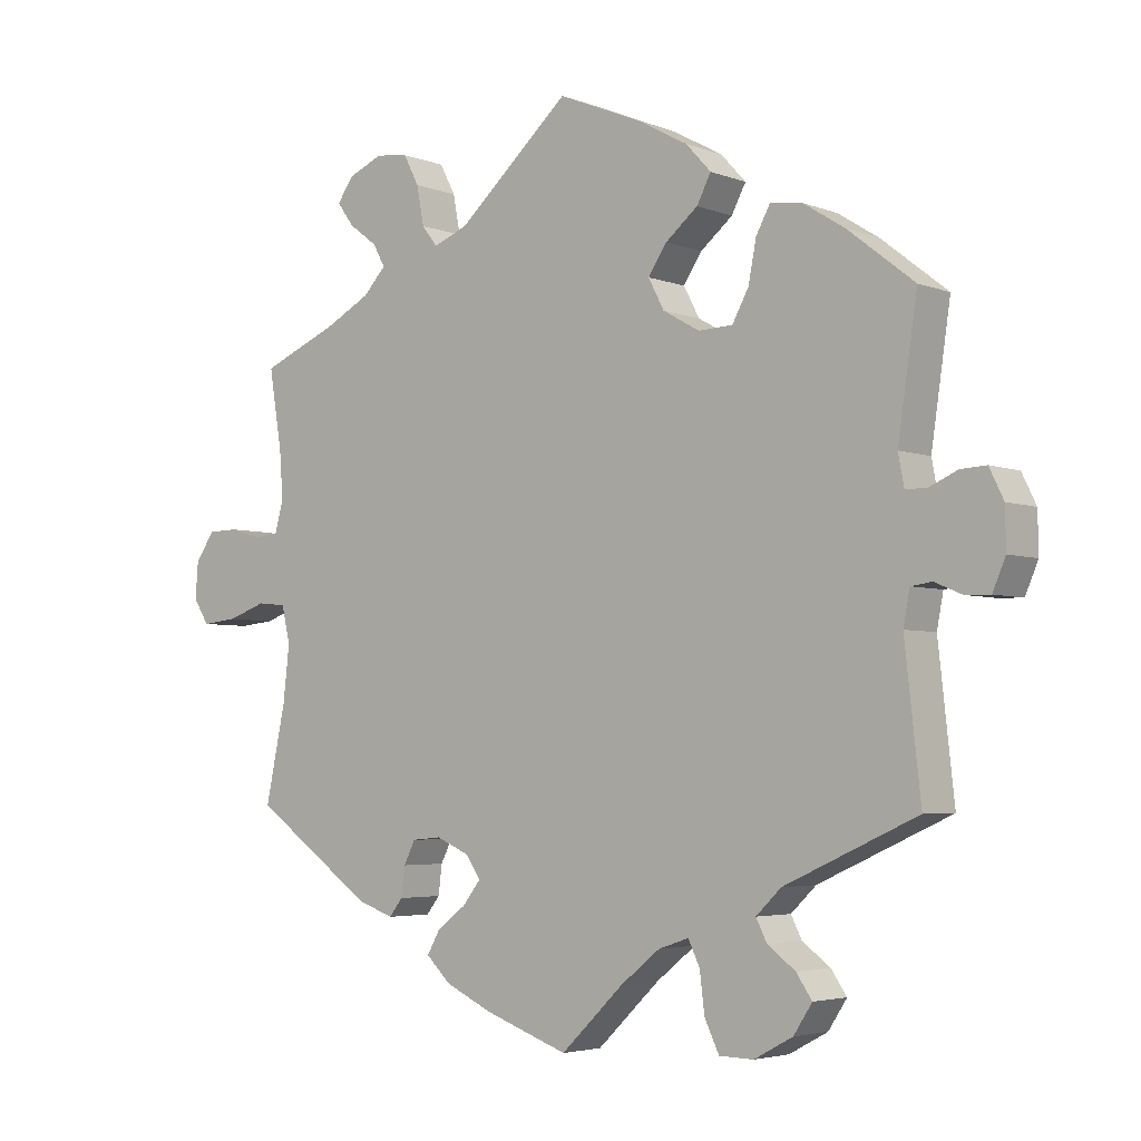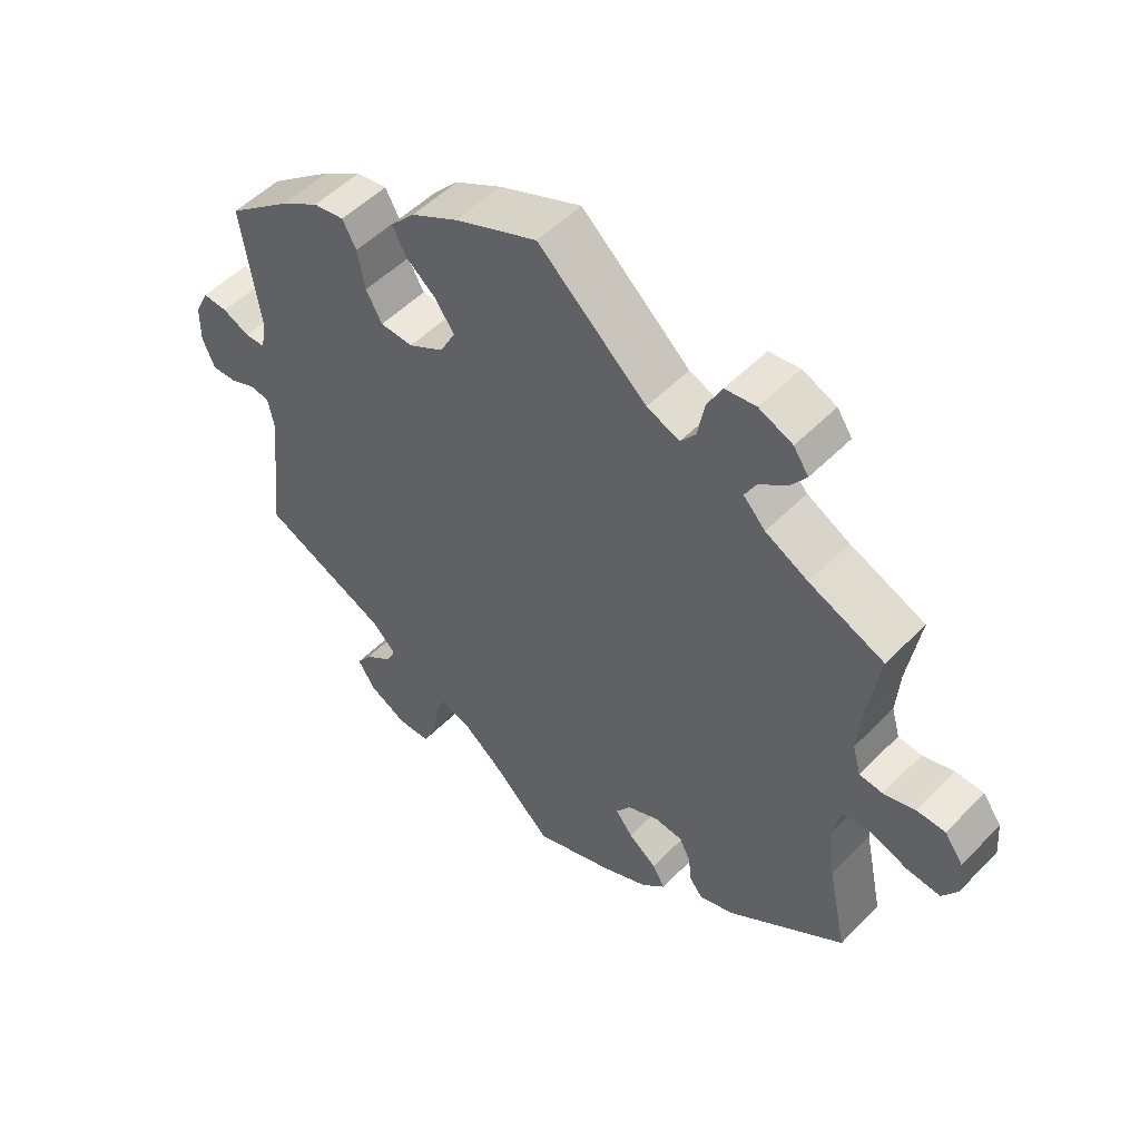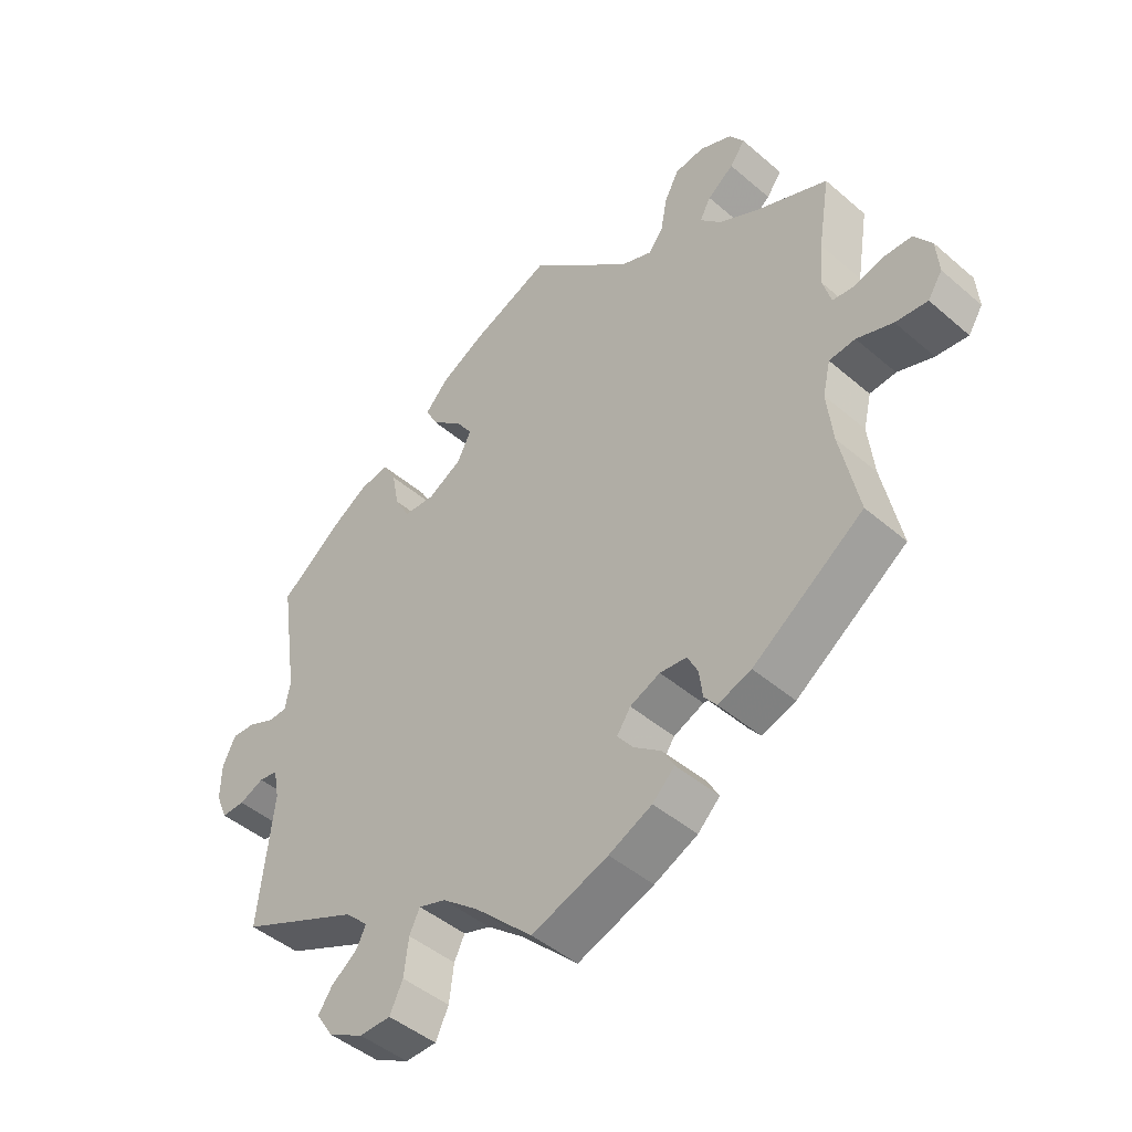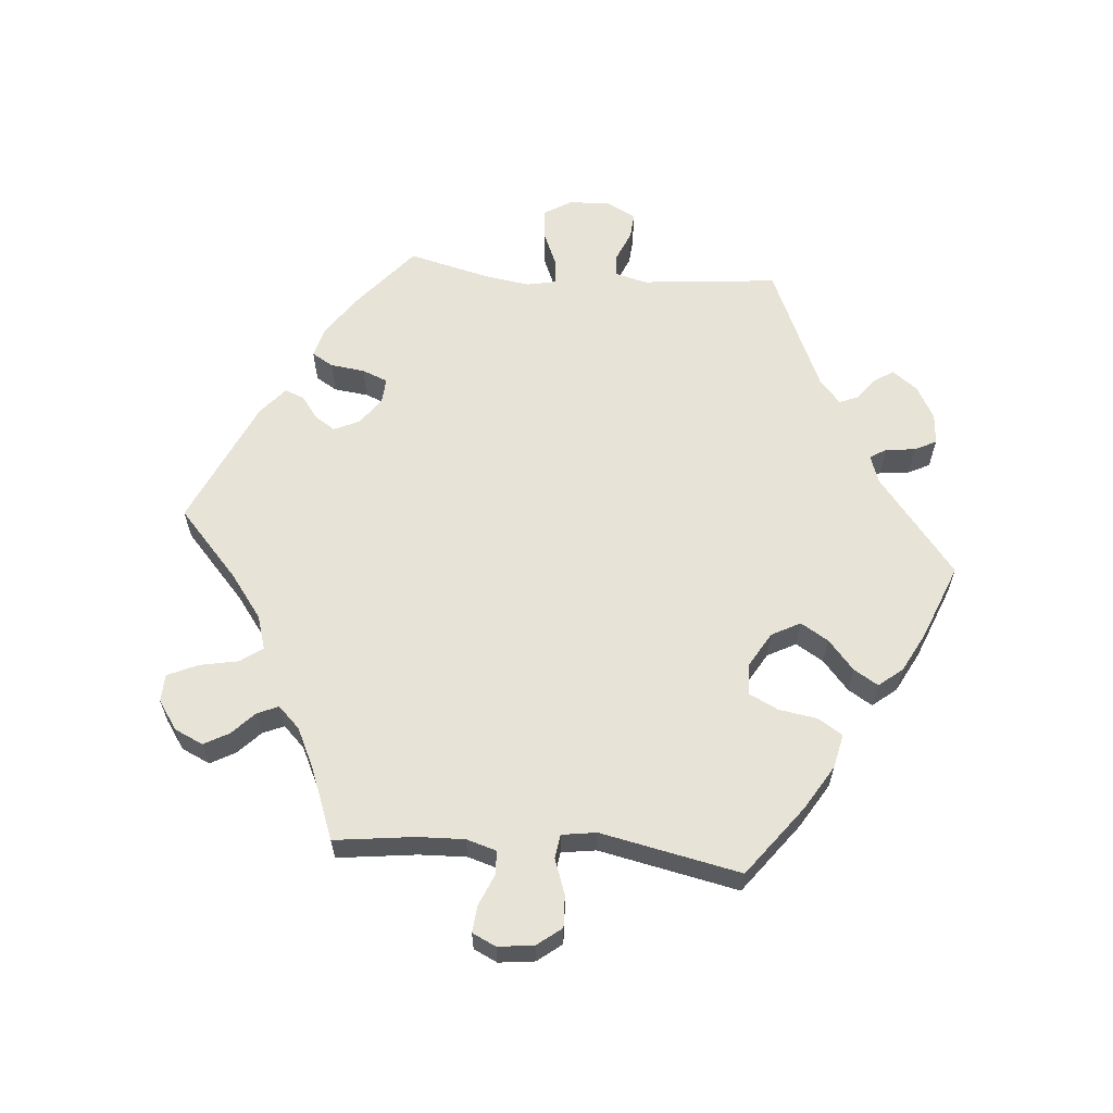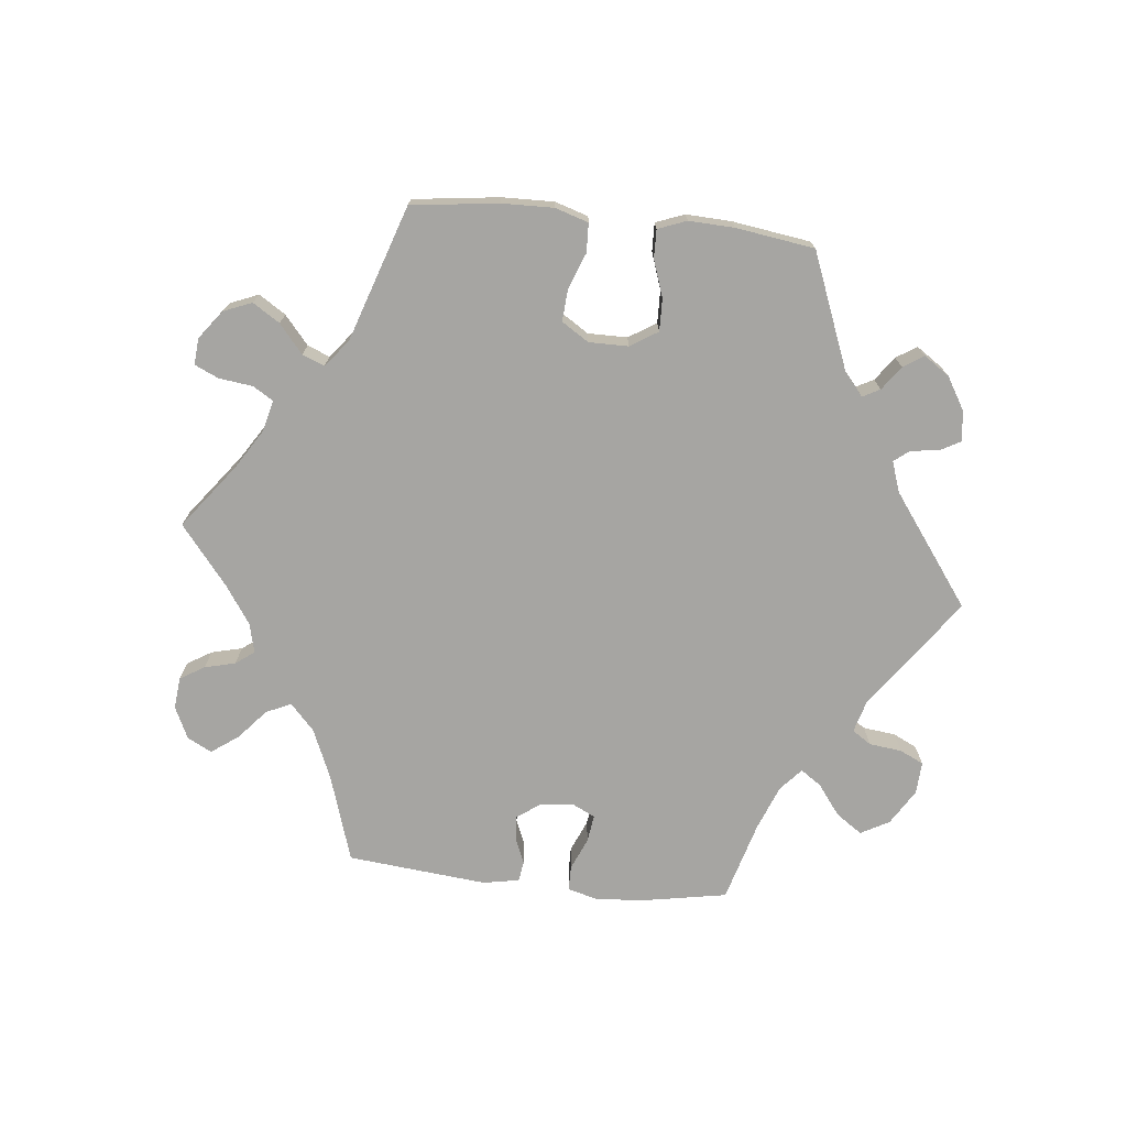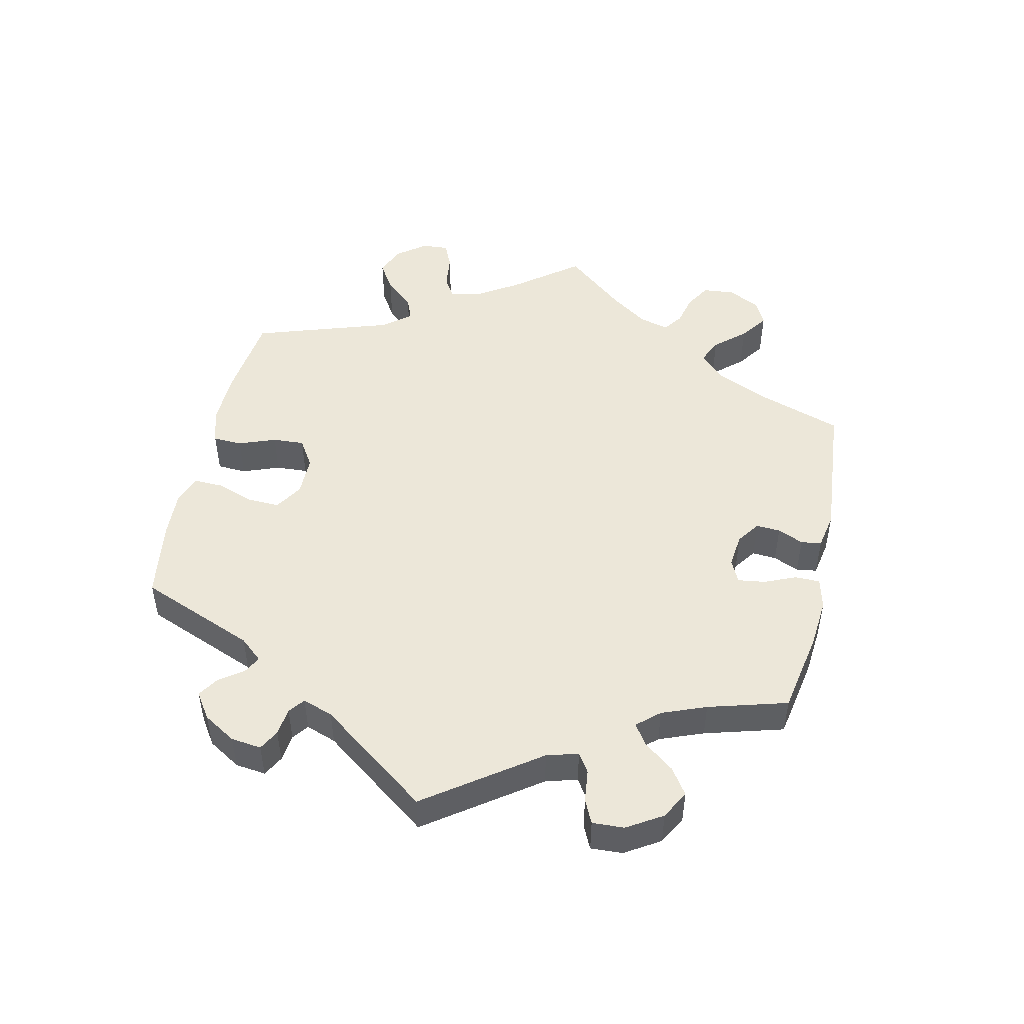
<metadata>
{"format":"obj","ext":"obj","renderer":"f3d","projection":"perspective","resolution":1024,"background":"white","views":[{"elev":-4.1,"azim":39.0,"up":"+Z"},{"elev":51.8,"azim":-137.4,"up":"+Z"},{"elev":-45.6,"azim":-134.6,"up":"+Z"},{"elev":61.7,"azim":-25.2,"up":"+Y"},{"elev":-73.7,"azim":23.8,"up":"+Y"},{"elev":49.7,"azim":132.6,"up":"+Y"}]}
</metadata>
<code>
v 0.119 0.07 0.528
v 0.187 0.07 0.491
v 0.222 0.07 0.453
v 0.202 0.07 0.415
v 0.157 0.07 0.378
v 0.131 0.07 0.339
v 0.153 0.07 0.297
v 0.204 0.07 0.268
v 0.252 0.07 0.27
v 0.275 0.07 0.312
v 0.286 0.07 0.369
v 0.306 0.07 0.406
v 0.351 0.07 0.399
v 0.408 0.07 0.363
v 0.501 0.07 0.29
v 0.474 0.07 0.108
v 0.482 0.07 0.065
v 0.511 0.07 0.064
v 0.551 0.07 0.082
v 0.587 0.07 0.084
v 0.607 0.07 0.043
v 0.608 0.07 -0.013
v 0.59 0.07 -0.055
v 0.555 0.07 -0.054
v 0.517 0.07 -0.038
v 0.488 0.07 -0.042
v 0.479 0.07 -0.089
v 0.501 0.07 -0.289
v 0.316 0.07 -0.373
v 0.281 0.07 -0.407
v 0.296 0.07 -0.437
v 0.335 0.07 -0.466
v 0.357 0.07 -0.498
v 0.331 0.07 -0.538
v 0.277 0.07 -0.567
v 0.229 0.07 -0.566
v 0.209 0.07 -0.524
v 0.202 0.07 -0.468
v 0.186 0.07 -0.435
v 0.144 0.07 -0.449
v 0.089 0.07 -0.493
v 0.001 0.07 -0.578
v -0.116 0.07 -0.536
v -0.182 0.07 -0.505
v -0.216 0.07 -0.472
v -0.198 0.07 -0.44
v -0.157 0.07 -0.409
v -0.132 0.07 -0.377
v -0.153 0.07 -0.346
v -0.199 0.07 -0.326
v -0.24 0.07 -0.33
v -0.256 0.07 -0.362
v -0.261 0.07 -0.403
v -0.28 0.07 -0.427
v -0.331 0.07 -0.409
v -0.5 0.07 -0.289
v -0.472 0.07 -0.157
v -0.463 0.07 -0.078
v -0.475 0.07 -0.027
v -0.515 0.07 -0.023
v -0.57 0.07 -0.042
v -0.619 0.07 -0.047
v -0.641 0.07 -0.013
v -0.637 0.07 0.039
v -0.61 0.07 0.077
v -0.568 0.07 0.078
v -0.523 0.07 0.065
v -0.489 0.07 0.069
v -0.477 0.07 0.112
v -0.482 0.07 0.178
v -0.5 0.07 0.289
v -0.391 0.07 0.335
v -0.329 0.07 0.368
v -0.297 0.07 0.402
v -0.314 0.07 0.433
v -0.354 0.07 0.463
v -0.377 0.07 0.495
v -0.355 0.07 0.527
v -0.306 0.07 0.548
v -0.261 0.07 0.542
v -0.239 0.07 0.5
v -0.229 0.07 0.446
v -0.207 0.07 0.418
v -0.159 0.07 0.437
v -0.001 0.07 0.578
v 0.119 0 0.528
v 0.187 0 0.491
v 0.222 0 0.453
v 0.202 0 0.415
v 0.157 0 0.378
v 0.131 0 0.339
v 0.153 0 0.297
v 0.204 0 0.268
v 0.252 0 0.27
v 0.275 0 0.312
v 0.286 0 0.369
v 0.306 0 0.406
v 0.351 0 0.399
v 0.408 0 0.363
v 0.501 0 0.29
v 0.474 0 0.108
v 0.482 0 0.065
v 0.511 0 0.064
v 0.551 0 0.082
v 0.587 0 0.084
v 0.607 0 0.043
v 0.608 0 -0.013
v 0.59 0 -0.055
v 0.555 0 -0.054
v 0.517 0 -0.038
v 0.488 0 -0.042
v 0.479 0 -0.089
v 0.501 0 -0.289
v 0.316 0 -0.373
v 0.281 0 -0.407
v 0.296 0 -0.437
v 0.335 0 -0.466
v 0.357 0 -0.498
v 0.331 0 -0.538
v 0.277 0 -0.567
v 0.229 0 -0.566
v 0.209 0 -0.524
v 0.202 0 -0.468
v 0.186 0 -0.435
v 0.144 0 -0.449
v 0.089 0 -0.493
v 0.001 0 -0.578
v -0.116 0 -0.536
v -0.182 0 -0.505
v -0.216 0 -0.472
v -0.198 0 -0.44
v -0.157 0 -0.409
v -0.132 0 -0.377
v -0.153 0 -0.346
v -0.199 0 -0.326
v -0.24 0 -0.33
v -0.256 0 -0.362
v -0.261 0 -0.403
v -0.28 0 -0.427
v -0.331 0 -0.409
v -0.5 0 -0.289
v -0.472 0 -0.157
v -0.463 0 -0.078
v -0.475 0 -0.027
v -0.515 0 -0.023
v -0.57 0 -0.042
v -0.619 0 -0.047
v -0.641 0 -0.013
v -0.637 0 0.039
v -0.61 0 0.077
v -0.568 0 0.078
v -0.523 0 0.065
v -0.489 0 0.069
v -0.477 0 0.112
v -0.482 0 0.178
v -0.5 0 0.289
v -0.391 0 0.335
v -0.329 0 0.368
v -0.297 0 0.402
v -0.314 0 0.433
v -0.354 0 0.463
v -0.377 0 0.495
v -0.355 0 0.527
v -0.306 0 0.548
v -0.261 0 0.542
v -0.239 0 0.5
v -0.229 0 0.446
v -0.207 0 0.418
v -0.159 0 0.437
v -0.001 0 0.578
f 84 85 1 2
f 83 84 2 3
f 79 80 81 82
f 77 78 79 82
f 75 76 77 82
f 74 75 82 83
f 73 74 83 3
f 70 71 72
f 69 70 72 73
f 68 69 73 3
f 64 65 66 67
f 64 67 68
f 63 64 68
f 60 61 62 63
f 60 63 68
f 59 60 68 3
f 54 55 56 57
f 52 53 54 57
f 51 52 57 58
f 50 51 58 59
f 44 45 46 47
f 44 47 48
f 41 42 43 44
f 40 41 44 48
f 39 40 48 49
f 35 36 37 38
f 35 38 39
f 34 35 39
f 31 32 33 34
f 30 31 34 39
f 29 30 39 49
f 27 28 29 49
f 22 23 24 25
f 22 25 26
f 21 22 26
f 18 19 20 21
f 17 18 21 26
f 16 17 26 27
f 14 15 16
f 10 11 12 13
f 9 10 13 14
f 59 3 4 5
f 59 5 6
f 50 59 6 7
f 49 50 7 8
f 27 49 8 9
f 9 14 16 27
f 87 86 170 169
f 88 87 169 168
f 167 166 165 164
f 167 164 163 162
f 167 162 161 160
f 168 167 160 159
f 88 168 159 158
f 157 156 155
f 158 157 155 154
f 88 158 154 153
f 152 151 150 149
f 153 152 149
f 153 149 148
f 148 147 146 145
f 153 148 145
f 88 153 145 144
f 142 141 140 139
f 142 139 138 137
f 143 142 137 136
f 144 143 136 135
f 132 131 130 129
f 133 132 129
f 129 128 127 126
f 133 129 126 125
f 134 133 125 124
f 123 122 121 120
f 124 123 120
f 124 120 119
f 119 118 117 116
f 124 119 116 115
f 134 124 115 114
f 134 114 113 112
f 110 109 108 107
f 111 110 107
f 111 107 106
f 106 105 104 103
f 111 106 103 102
f 112 111 102 101
f 101 100 99
f 98 97 96 95
f 99 98 95 94
f 90 89 88 144
f 91 90 144
f 92 91 144 135
f 93 92 135 134
f 94 93 134 112
f 112 101 99 94
f 1 86 87 2
f 2 87 88 3
f 3 88 89 4
f 4 89 90 5
f 5 90 91 6
f 6 91 92 7
f 7 92 93 8
f 8 93 94 9
f 9 94 95 10
f 10 95 96 11
f 11 96 97 12
f 12 97 98 13
f 13 98 99 14
f 14 99 100 15
f 15 100 101 16
f 16 101 102 17
f 17 102 103 18
f 18 103 104 19
f 19 104 105 20
f 20 105 106 21
f 21 106 107 22
f 22 107 108 23
f 23 108 109 24
f 24 109 110 25
f 25 110 111 26
f 26 111 112 27
f 27 112 113 28
f 28 113 114 29
f 29 114 115 30
f 30 115 116 31
f 31 116 117 32
f 32 117 118 33
f 33 118 119 34
f 34 119 120 35
f 35 120 121 36
f 36 121 122 37
f 37 122 123 38
f 38 123 124 39
f 39 124 125 40
f 40 125 126 41
f 41 126 127 42
f 42 127 128 43
f 43 128 129 44
f 44 129 130 45
f 45 130 131 46
f 46 131 132 47
f 47 132 133 48
f 48 133 134 49
f 49 134 135 50
f 50 135 136 51
f 51 136 137 52
f 52 137 138 53
f 53 138 139 54
f 54 139 140 55
f 55 140 141 56
f 56 141 142 57
f 57 142 143 58
f 58 143 144 59
f 59 144 145 60
f 60 145 146 61
f 61 146 147 62
f 62 147 148 63
f 63 148 149 64
f 64 149 150 65
f 65 150 151 66
f 66 151 152 67
f 67 152 153 68
f 68 153 154 69
f 69 154 155 70
f 70 155 156 71
f 71 156 157 72
f 72 157 158 73
f 73 158 159 74
f 74 159 160 75
f 75 160 161 76
f 76 161 162 77
f 77 162 163 78
f 78 163 164 79
f 79 164 165 80
f 80 165 166 81
f 81 166 167 82
f 82 167 168 83
f 83 168 169 84
f 84 169 170 85
f 85 170 86 1

</code>
